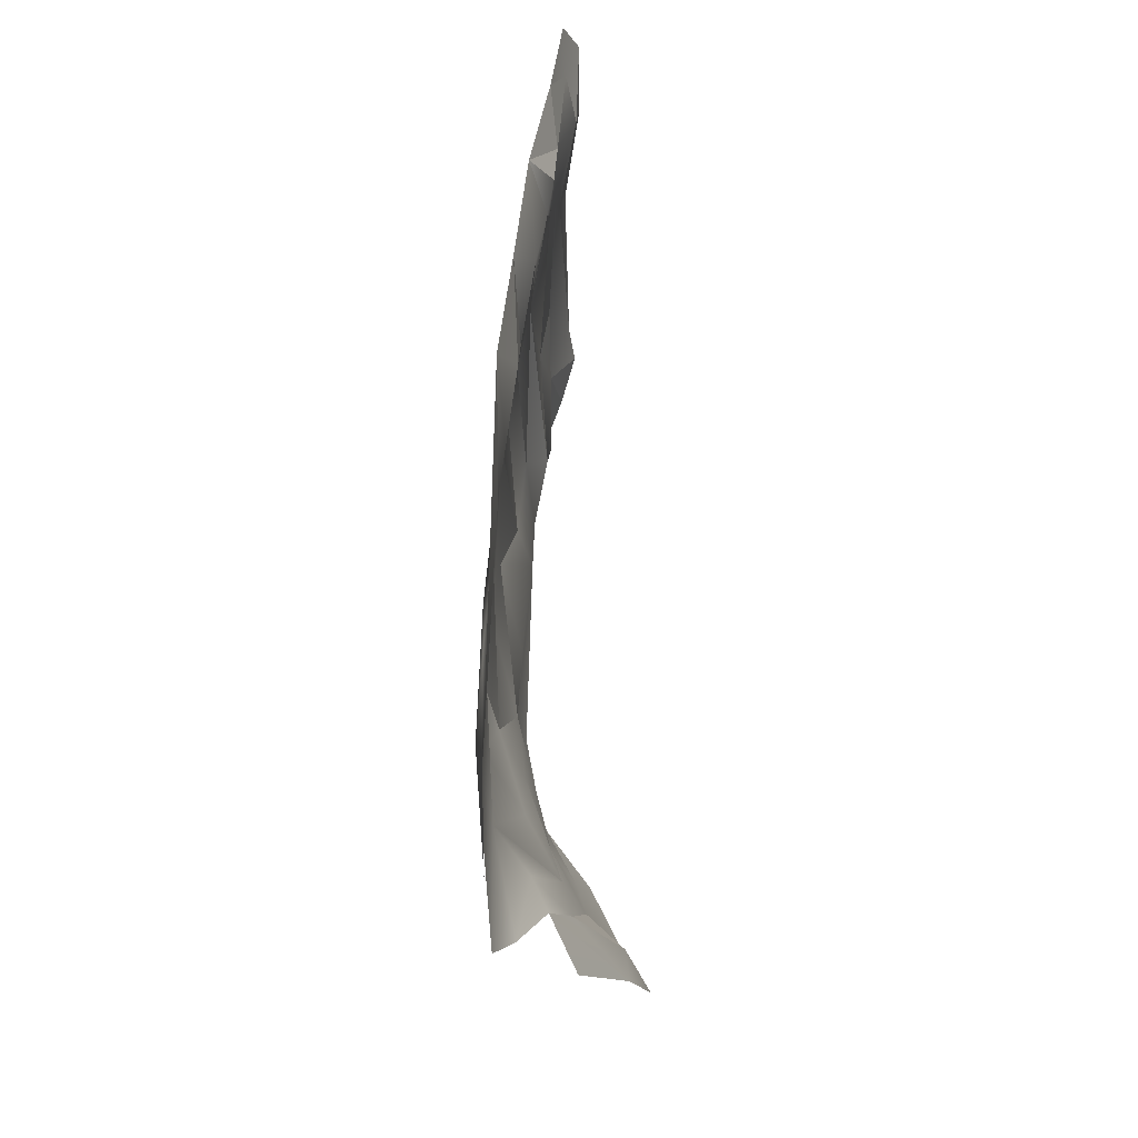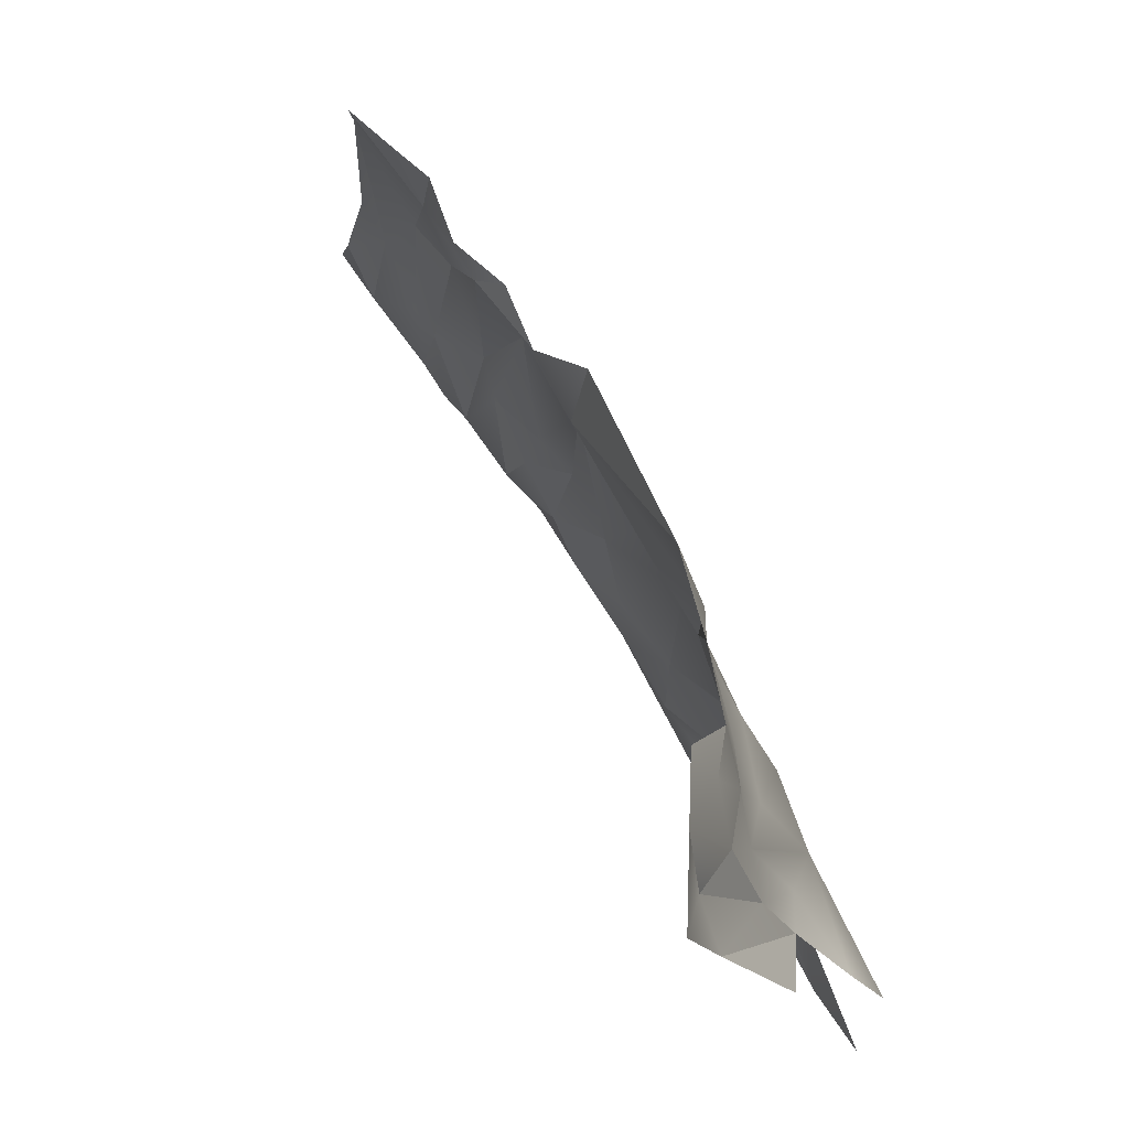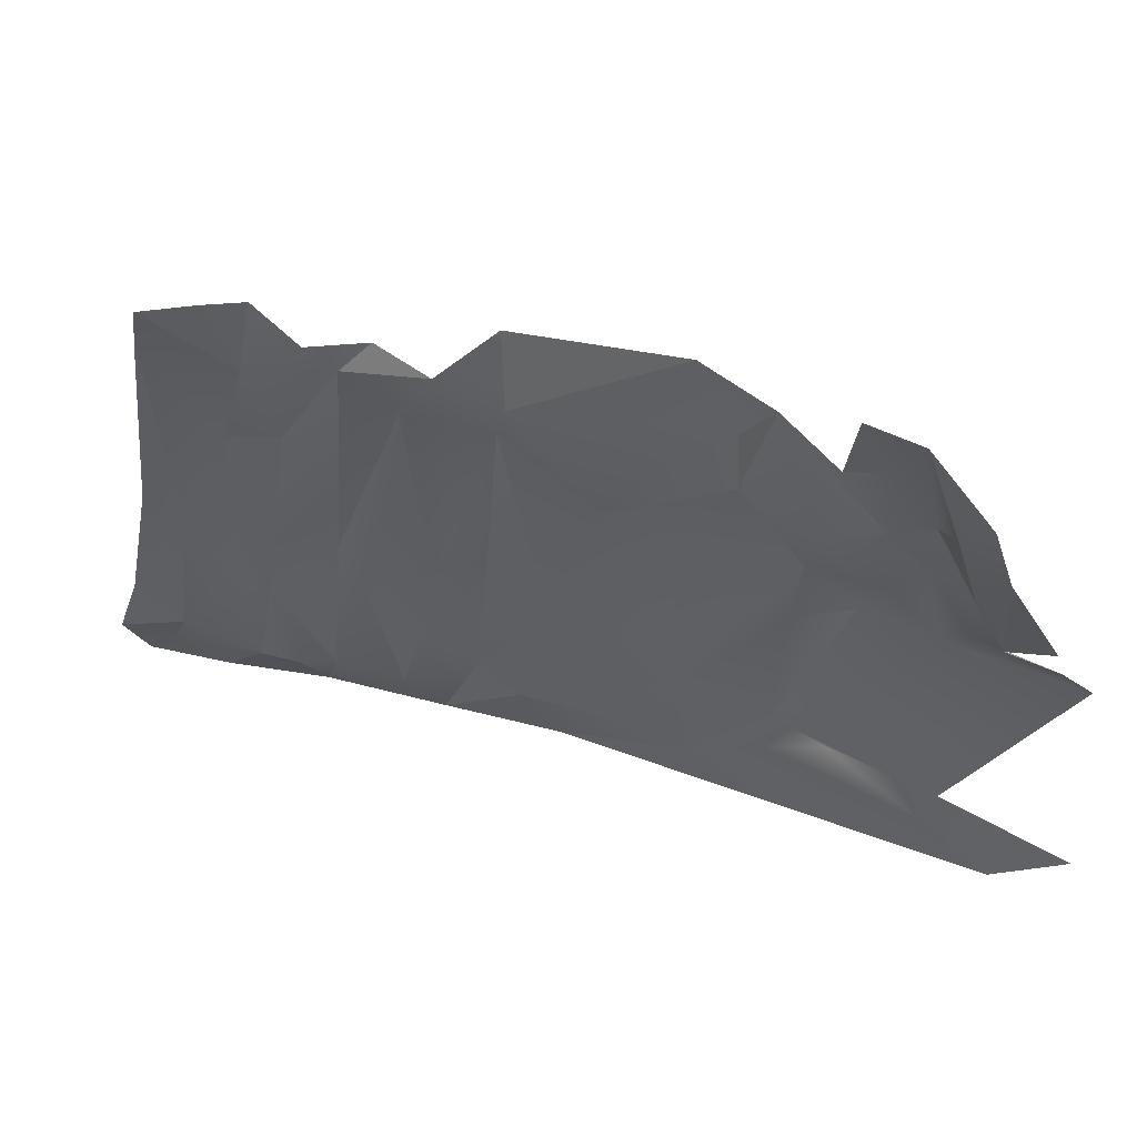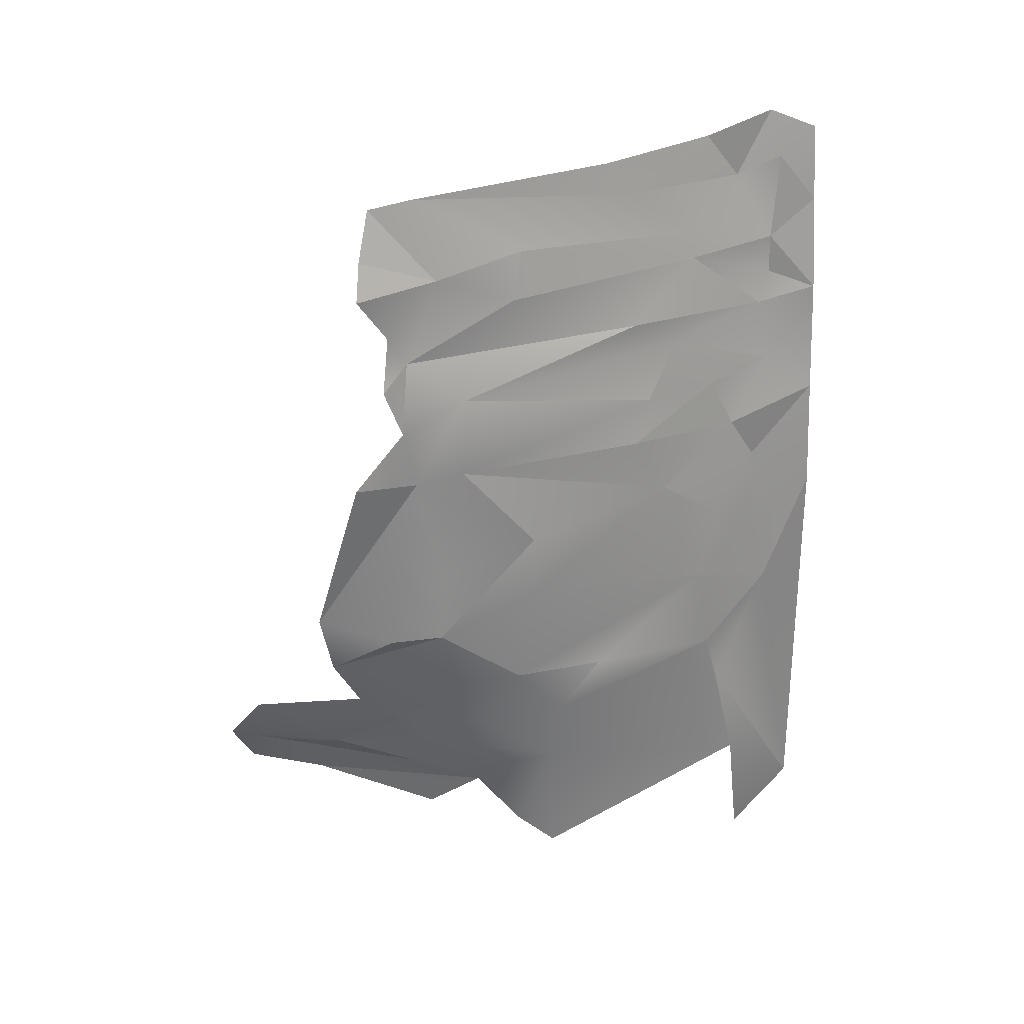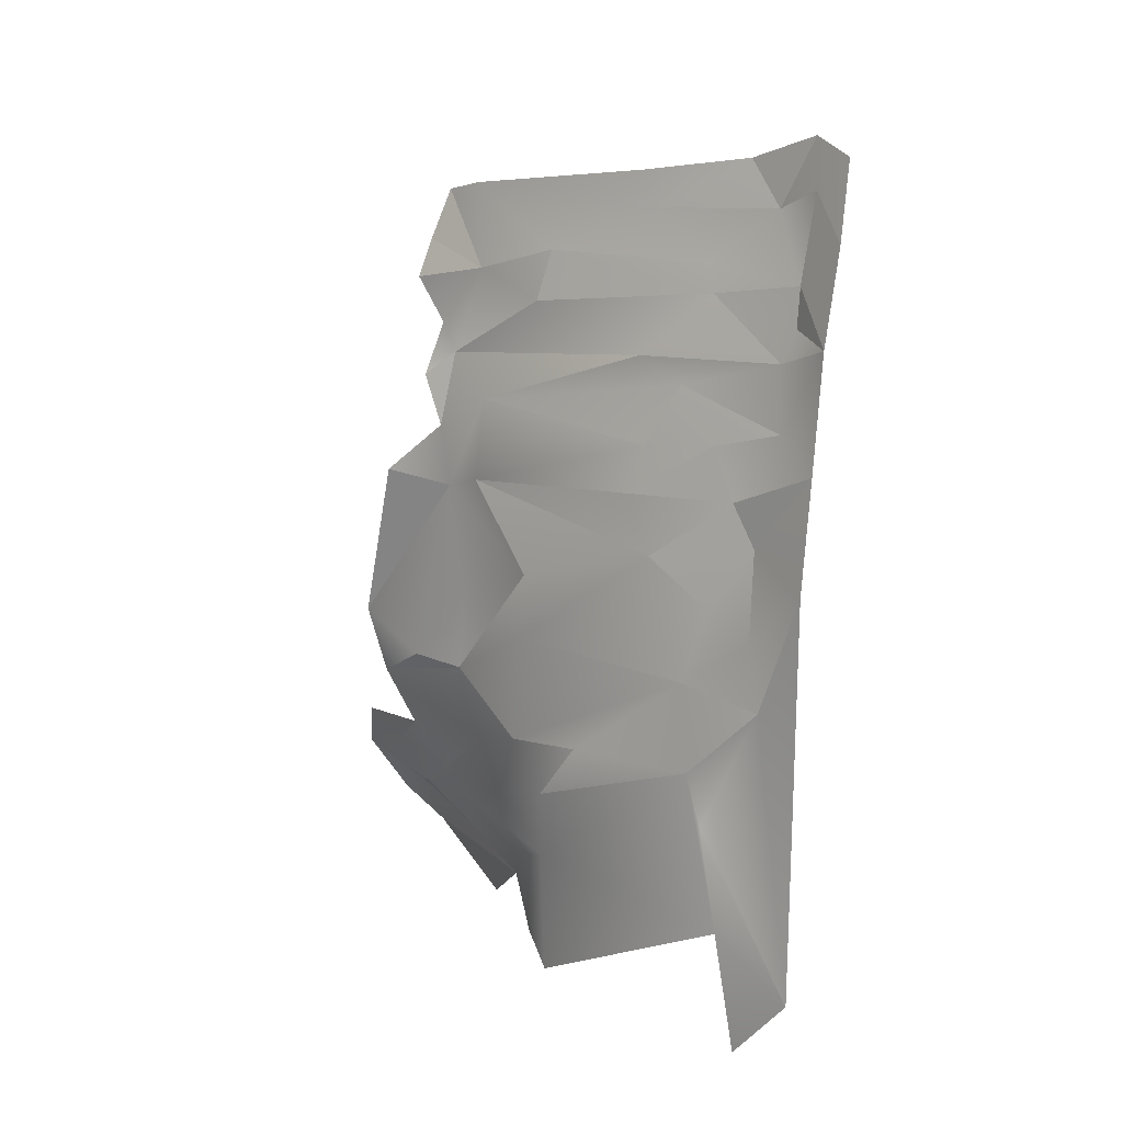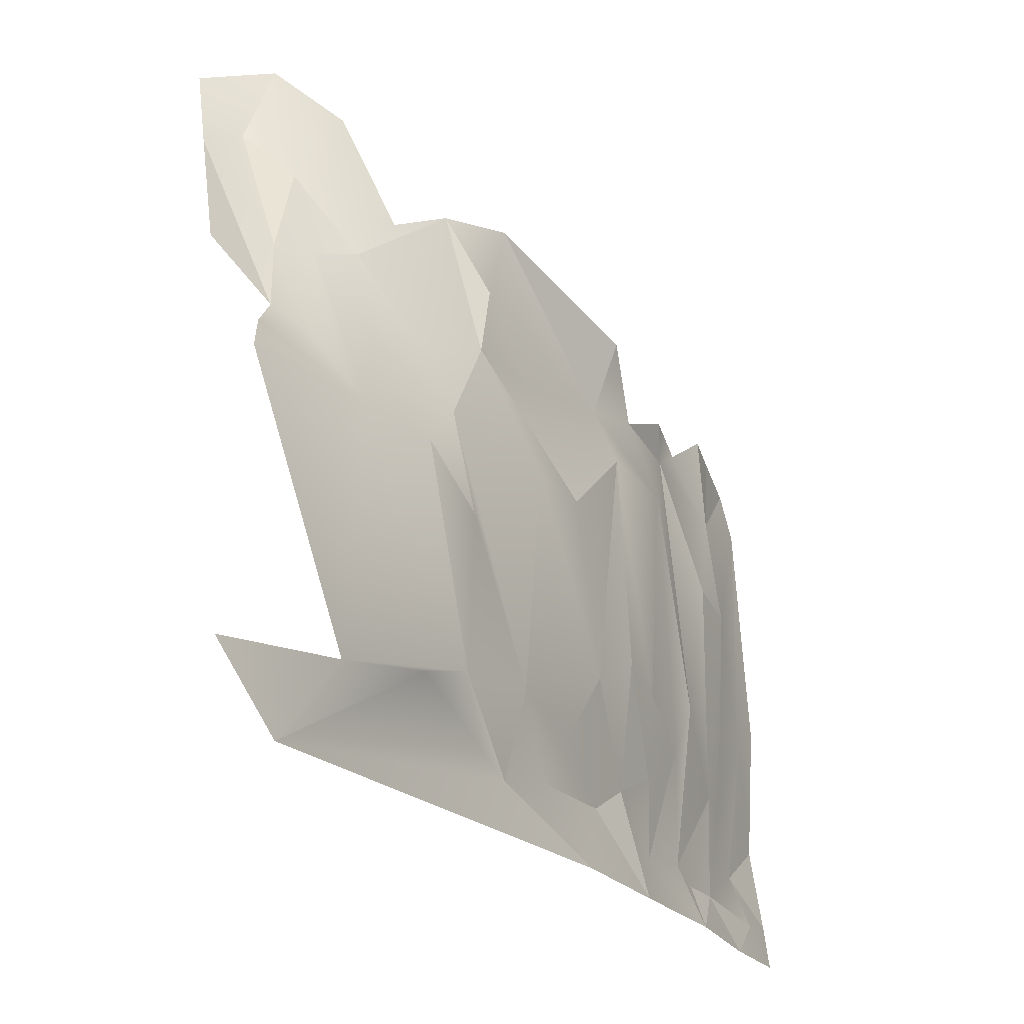
<metadata>
{"format":"obj","ext":"obj","renderer":"f3d","projection":"perspective","resolution":1024,"background":"white","views":[{"elev":-30.1,"azim":-179.0,"up":"+Y"},{"elev":74.3,"azim":-26.7,"up":"+Z"},{"elev":52.1,"azim":-67.3,"up":"+Z"},{"elev":29.5,"azim":76.3,"up":"+Y"},{"elev":14.8,"azim":129.4,"up":"+Y"},{"elev":-24.1,"azim":36.0,"up":"+Z"}]}
</metadata>
<code>
o foo.038_foo.040
v 247.8 75.28 -726.9
v 246.3 76.95 -722.5
v 249 67.61 -727
v 247.6 72.16 -723.4
v 251 58.27 -726.9
v 248.4 63.49 -722.5
v 253.7 35.76 -726.9
v 252.3 46.83 -726.9
v 252.1 39.02 -720.6
v 254.2 -11.87 -720.9
v 254.2 -5.039 -726.9
v 255.3 0.7419 -719.2
v 254.9 11.21 -717
v 253.6 23.57 -722.4
v 248.8 59.59 -722.5
v 250.5 49.9 -722.1
v 253.1 29.76 -720.9
v 249.4 56.28 -721.3
v 246.6 70.16 -718.9
v 252 43.12 -718
v 253.5 32.66 -716.4
v 255.1 16.44 -715.4
v 246.4 74.65 -715.5
v 249.4 62.2 -713.5
v 251.7 48.17 -715.5
v 251.3 53.51 -711.3
v 254.6 25.23 -714.2
v 248.9 64.97 -712.7
v 254 37.01 -709.7
v 248.6 69.71 -706.3
v 253.7 42.71 -706.3
v 251.6 55.9 -706.5
v 252.7 47.43 -708
v 248 73.11 -703.9
v 256 16.07 -702
v 249.9 64.99 -694.3
v 255.5 26.18 -694.4
v 252.6 49.6 -687.5
v 254.8 32.67 -694.6
v 254.8 -9.879 -697.2
v 254.9 2.947 -696.8
v 255.9 10.19 -697.6
v 253.4 41.26 -687
v 254.7 14.79 -692.9
v 251 59.93 -693.1
v 252.7 -7.371 -693.3
v 252.2 7.303 -689
v 248 70.88 -682.9
v 251.5 0.2329 -690.6
v 250.4 53.58 -681.6
v 250 62.5 -685
v 249.8 -2.884 -689
v 248.7 3.452 -681
v 252.3 12.56 -686.3
v 247.7 -0.4285 -681.6
v 253.3 20.45 -684.2
v 252.9 27.83 -684.5
v 252 39.74 -682
v 247.1 -7.269 -683.8
v 249.9 7.551 -679.6
v 250.1 56.49 -679.7
v 251.8 45.95 -680.7
v 241.9 -3.501 -671
v 247.4 69.95 -678.5
v 252 51.1 -678.8
v 253.8 20.96 -678.5
v 248.9 64.86 -677.2
v 250.3 60.98 -676.6
v 250.5 11.64 -674.9
v 251.7 17.3 -671.9
v 246.3 3.109 -672.8
v 254 40.82 -675.1
v 252.9 24.37 -670.5
v 242.3 0.8051 -668.5
v 247.3 7.54 -669.6
v 242.8 4.022 -660.5
v 246 9.596 -663.7
v 239.6 -2.075 -663.1
f 3 1 4
f 5 3 6
f 7 8 9
f 12 11 13
f 13 11 14
f 11 7 14
f 5 6 15
f 8 5 16
f 14 7 17
f 4 1 2
f 6 3 4
f 15 18 5
f 16 5 18
f 17 7 9
f 4 2 19
f 6 4 19
f 20 8 16
f 9 8 20
f 17 9 21
f 13 14 22
f 19 2 23
f 15 6 24
f 25 16 26
f 22 14 27
f 14 17 27
f 10 11 12
f 6 19 28
f 24 6 28
f 20 16 25
f 18 15 24
f 16 18 26
f 21 9 29
f 27 17 21
f 9 20 29
f 19 23 30
f 29 20 31
f 20 25 31
f 13 22 12
f 18 24 32
f 26 18 32
f 25 26 33
f 31 25 33
f 30 23 34
f 28 19 30
f 27 21 29
f 22 27 35
f 28 30 36
f 24 28 36
f 27 29 37
f 33 26 38
f 37 29 39
f 40 12 41
f 12 22 41
f 22 35 42
f 26 32 38
f 29 31 43
f 35 27 44
f 44 27 37
f 41 22 42
f 24 36 45
f 42 35 44
f 32 24 45
f 31 33 43
f 43 33 38
f 46 40 41
f 41 42 47
f 30 34 48
f 36 30 48
f 46 41 49
f 32 45 50
f 42 44 47
f 45 36 51
f 46 49 52
f 41 47 53
f 44 54 47
f 52 49 55
f 41 53 49
f 32 50 38
f 44 37 56
f 56 37 39
f 36 48 51
f 39 29 43
f 56 39 57
f 50 45 51
f 43 38 58
f 54 44 56
f 39 43 58
f 49 53 55
f 53 47 60
f 39 58 57
f 50 51 61
f 38 50 62
f 47 54 60
f 59 52 63
f 52 55 63
f 51 48 64
f 62 50 65
f 58 38 62
f 57 58 66
f 56 57 66
f 67 51 64
f 68 51 67
f 61 51 68
f 69 60 70
f 60 54 70
f 55 53 71
f 58 62 72
f 66 58 73
f 73 58 72
f 65 50 61
f 54 56 70
f 70 56 66
f 55 71 74
f 53 60 71
f 60 69 75
f 55 74 63
f 60 75 71
f 70 66 73
f 71 76 74
f 76 71 75
f 69 77 75
f 78 63 74
f 76 75 77
f 78 74 76

</code>
